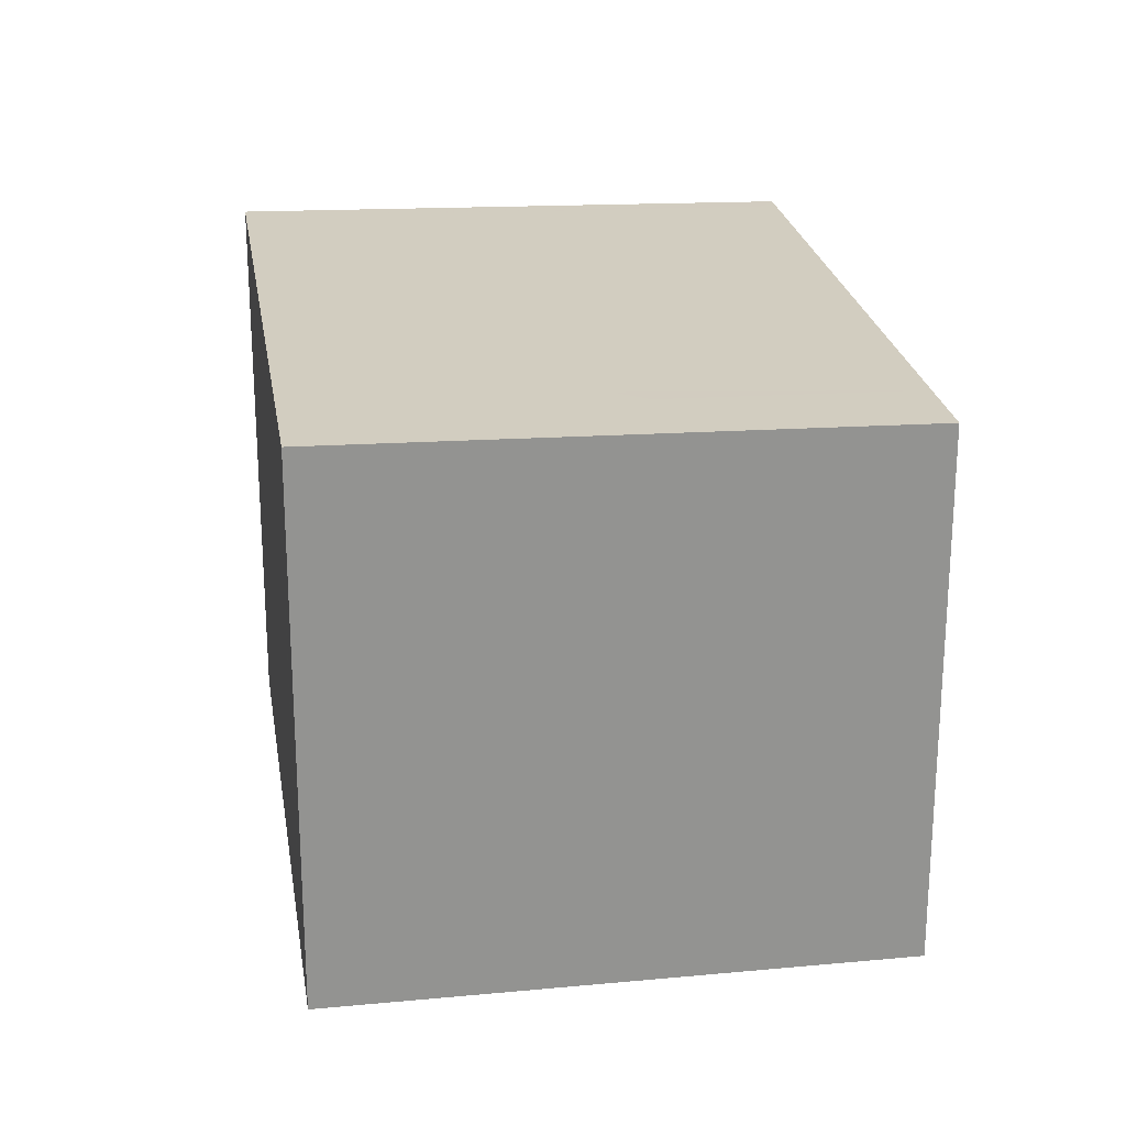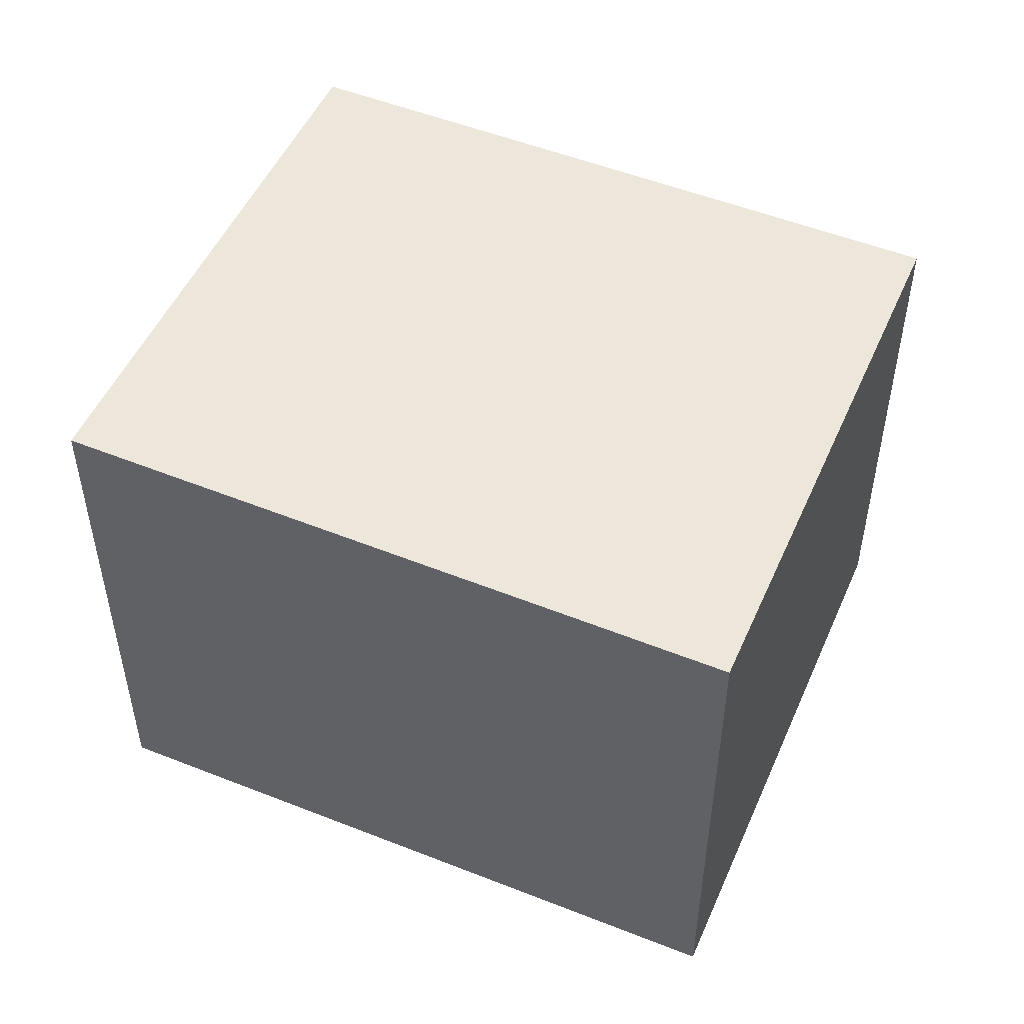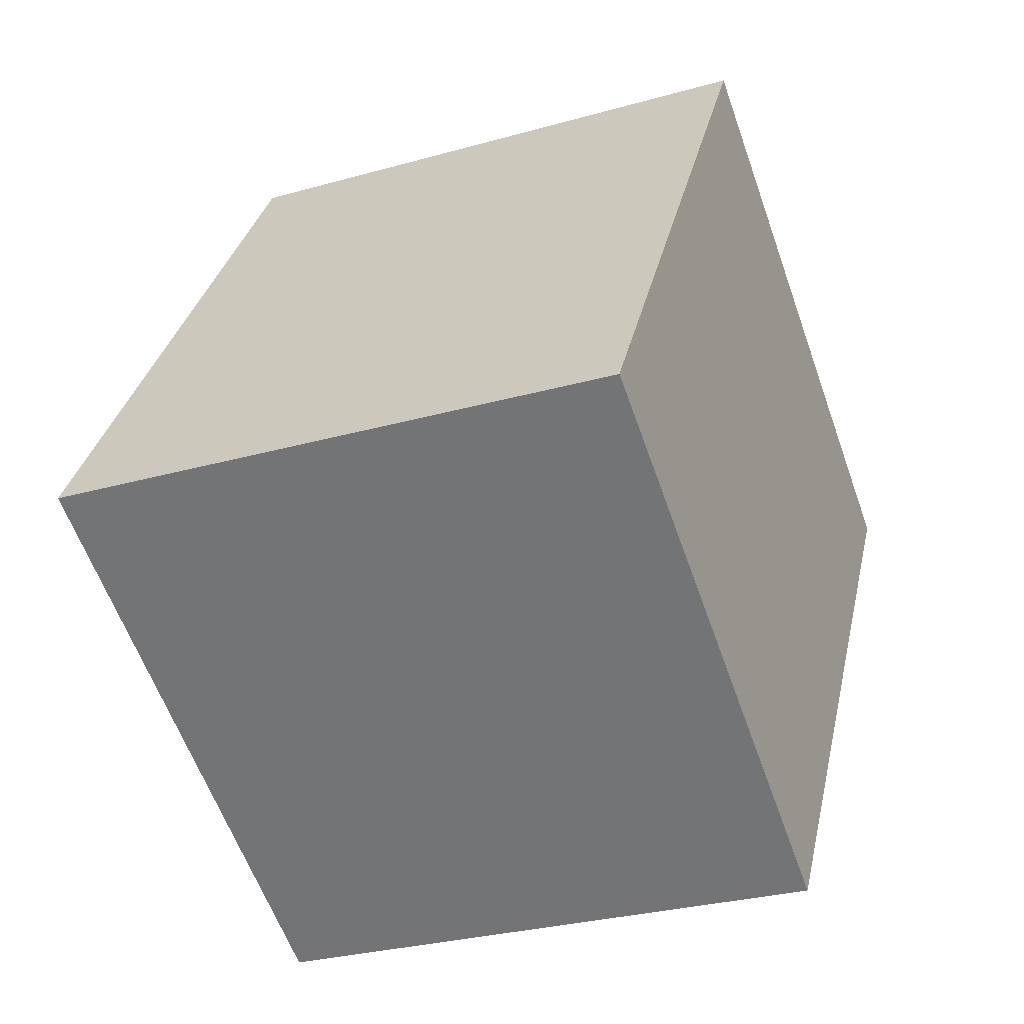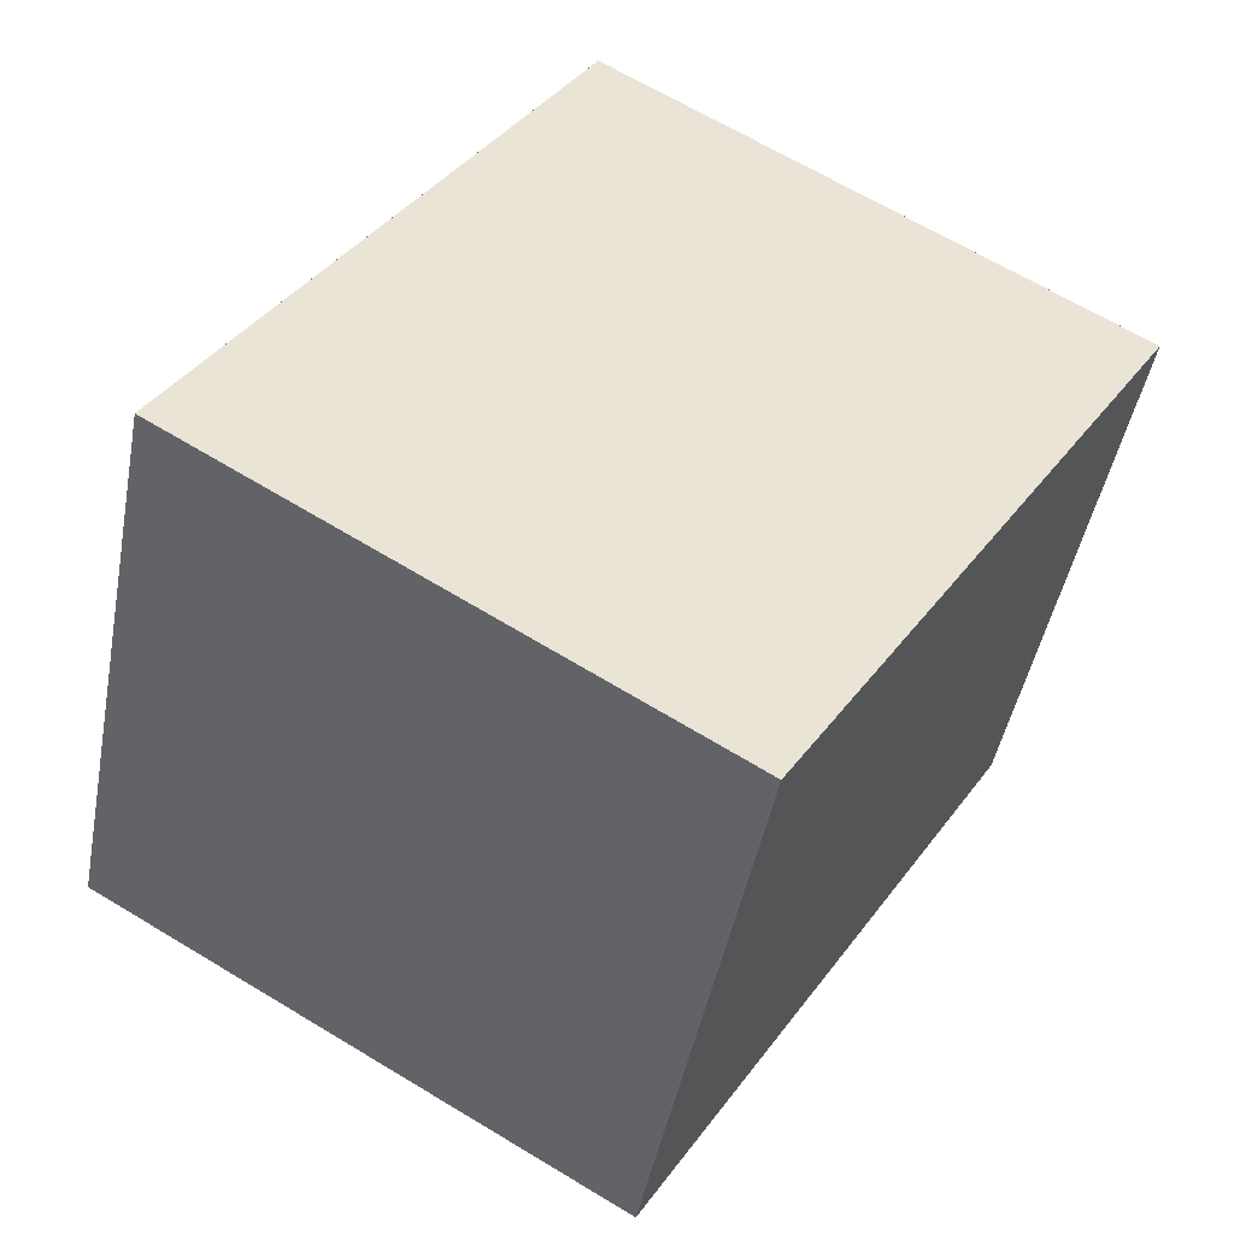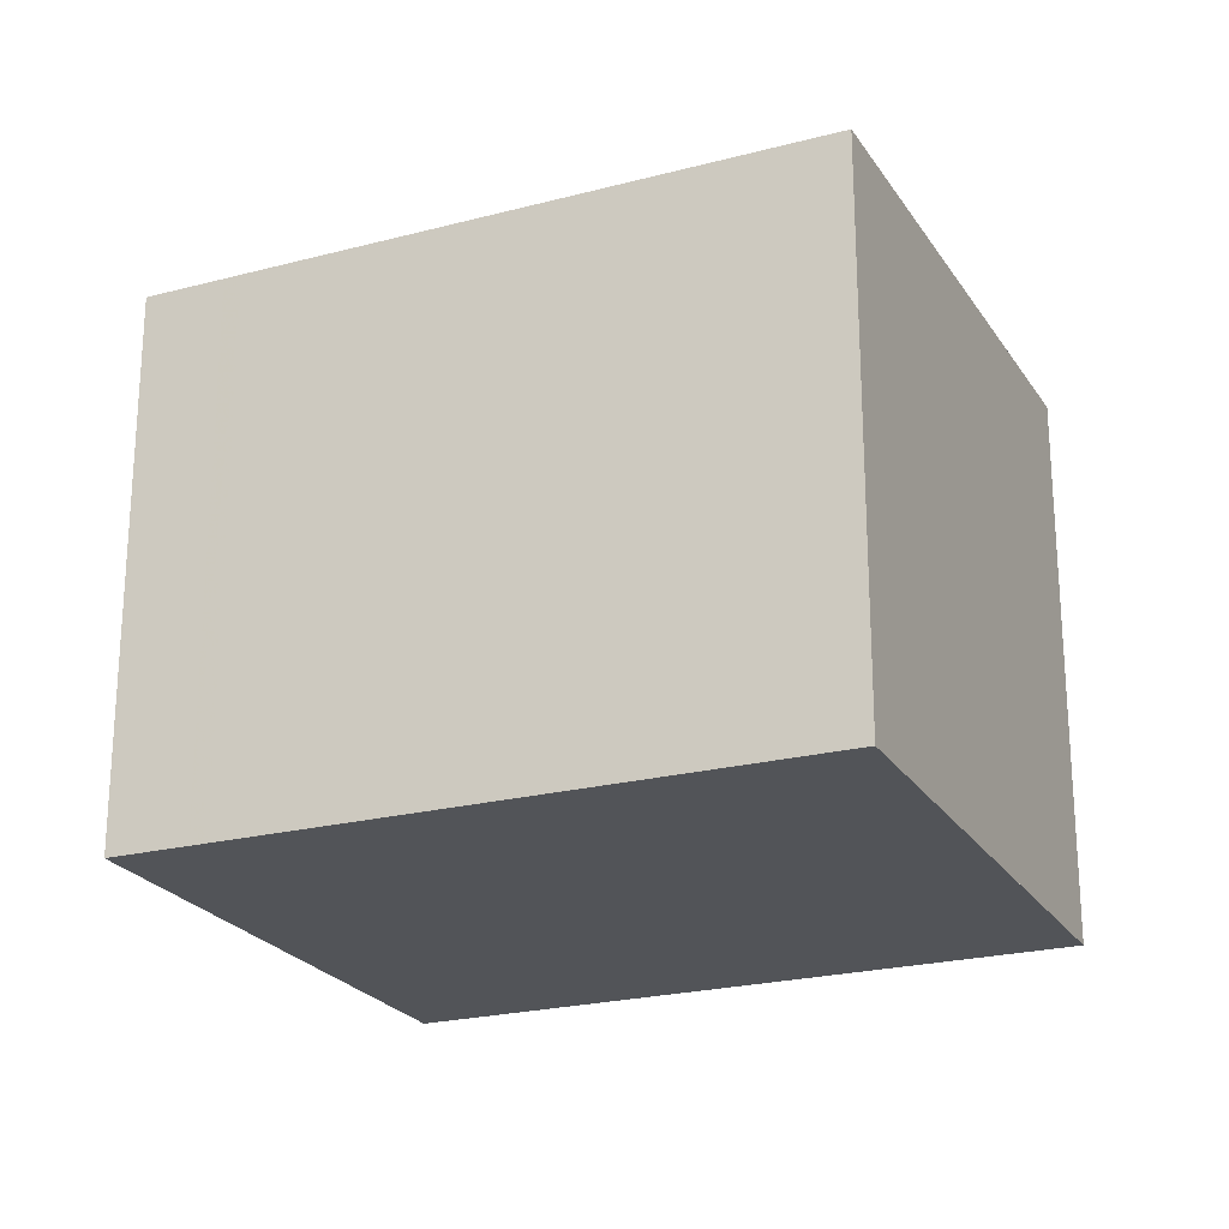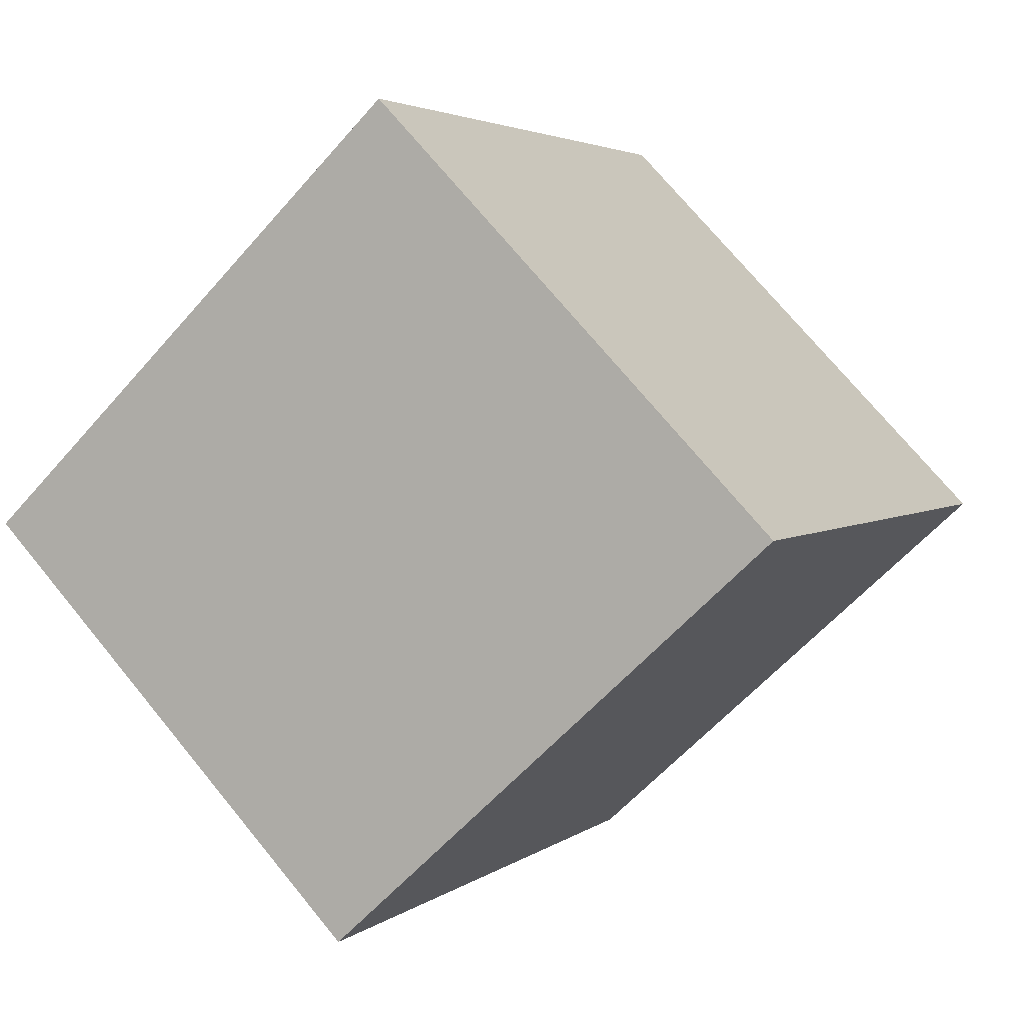
<metadata>
{"format":"obj","ext":"obj","renderer":"f3d","projection":"perspective","resolution":1024,"background":"white","views":[{"elev":23.8,"azim":-157.5,"up":"+Z"},{"elev":51.9,"azim":144.6,"up":"+Z"},{"elev":-29.1,"azim":112.8,"up":"+Y"},{"elev":-46.2,"azim":169.3,"up":"+Y"},{"elev":-23.2,"azim":-34.7,"up":"+Z"},{"elev":72.4,"azim":-39.4,"up":"+Y"}]}
</metadata>
<code>
v -1154 -2102 2.159
v -1152 -2101 2.211
v -1151 -2103 2.236
v -1153 -2105 2.185
v -1153 -2102 2.185
v -1152 -2104 2.209
v -1152 -2101 2.211
v -1151 -2103 2.236
v -1152 -2101 2.211
v -1152 -2101 2.211
v -1153 -2102 2.185
v -1152 -2101 2.215
v -1152 -2101 2.214
v -1153 -2102 2.188
v -1152 -2101 2.214
v -1152 -2101 2.214
v -1153 -2102 2.188
v -1154 -2102 2.159
v -1154 -2103 2.163
v -1154 -2103 2.162
v -1154 -2103 2.164
v -1154 -2103 2.165
v -1154 -2102 2.161
v -1154 -2102 2.161
v -1153 -2105 2.186
v -1153 -2102 2.186
v -1153 -2102 2.185
v -1154 -2102 2.182
v -1154 -2102 2.182
v -1152 -2104 2.207
v -1151 -2103 2.232
v -1151 -2103 2.232
v -1152 -2104 2.205
v -1153 -2104 2.182
v -1153 -2104 2.181
v -1152 -2104 2.203
v -1151 -2103 2.235
v -1151 -2103 2.235
v -1152 -2104 2.209
v -1153 -2105 2.184
v -1153 -2105 2.185
v -1152 -2104 2.207
v -1154 -2102 2.161
v -1154 -2102 2.159
v -1154 -2102 0
v -1154 -2102 0
v -1152 -2101 2.211
v -1152 -2101 2.211
v -1152 -2101 4.441e-16
v -1152 -2101 0
v -1151 -2103 2.236
v -1151 -2103 2.236
v -1151 -2103 0
v -1151 -2103 0
v -1153 -2105 2.184
v -1153 -2105 2.185
v -1153 -2105 0
v -1153 -2105 0
v -1152 -2101 2.211
v -1153 -2102 2.185
v -1153 -2102 0
v -1152 -2101 0
v -1152 -2104 2.207
v -1152 -2104 2.209
v -1152 -2104 0
v -1152 -2104 0
v -1152 -2101 2.211
v -1152 -2101 2.211
v -1152 -2101 0
v -1152 -2101 4.441e-16
v -1152 -2104 2.209
v -1151 -2103 2.236
v -1151 -2103 0
v -1152 -2104 0
v -1152 -2101 2.214
v -1152 -2101 2.211
v -1152 -2101 0
v -1152 -2101 -4.441e-16
v -1151 -2103 2.232
v -1152 -2101 2.215
v -1152 -2101 0
v -1151 -2103 -4.441e-16
v -1152 -2101 2.215
v -1152 -2101 2.214
v -1152 -2101 -4.441e-16
v -1152 -2101 0
v -1154 -2102 2.159
v -1154 -2102 2.159
v -1154 -2102 0
v -1154 -2102 0
v -1154 -2103 2.162
v -1154 -2103 2.163
v -1154 -2103 0
v -1154 -2103 0
v -1154 -2102 2.159
v -1154 -2103 2.162
v -1154 -2103 0
v -1154 -2102 0
v -1154 -2102 2.182
v -1154 -2102 2.161
v -1154 -2102 0
v -1154 -2102 0
v -1153 -2105 2.185
v -1153 -2105 2.186
v -1153 -2105 0
v -1153 -2105 0
v -1153 -2102 2.185
v -1154 -2102 2.182
v -1154 -2102 0
v -1153 -2102 0
v -1153 -2105 2.186
v -1152 -2104 2.207
v -1152 -2104 0
v -1153 -2105 0
v -1151 -2103 2.235
v -1151 -2103 2.232
v -1151 -2103 -4.441e-16
v -1151 -2103 0
v -1154 -2103 2.163
v -1153 -2104 2.181
v -1153 -2104 0
v -1154 -2103 0
v -1151 -2103 2.236
v -1151 -2103 2.235
v -1151 -2103 0
v -1151 -2103 0
v -1153 -2104 2.181
v -1153 -2105 2.184
v -1153 -2105 0
v -1153 -2104 0
v -1154 -2102 0
v -1152 -2101 0
v -1151 -2103 0
v -1153 -2105 0
f 22 19 20 21
f 15 13 14 17
f 16 12 13 15
f 9 7 2 10
f 11 5 7 9
f 32 13 12 31
f 33 14 13 32
f 15 9 10 16
f 17 11 9 15
f 24 18 1 23
f 35 19 22 34
f 21 20 18 24
f 27 17 14 26
f 29 5 11 28
f 36 26 14 33
f 28 11 17 27
f 26 22 21 27
f 28 24 23 29
f 34 22 26 36
f 27 21 24 28
f 38 3 8 37
f 37 8 6 39
f 41 25 4 40
f 39 6 30 42
f 42 30 25 41
f 37 32 31 38
f 39 33 32 37
f 40 35 34 41
f 42 36 33 39
f 41 34 36 42
f 44 45 46 43
f 48 49 50 47
f 52 53 54 51
f 56 57 58 55
f 60 61 62 59
f 64 65 66 63
f 68 69 70 67
f 72 73 74 71
f 76 77 78 75
f 80 81 82 79
f 84 85 86 83
f 88 89 90 87
f 92 93 94 91
f 96 97 98 95
f 100 101 102 99
f 104 105 106 103
f 108 109 110 107
f 112 113 114 111
f 116 117 118 115
f 120 121 122 119
f 124 125 126 123
f 128 129 130 127
f 132 133 134 131

</code>
